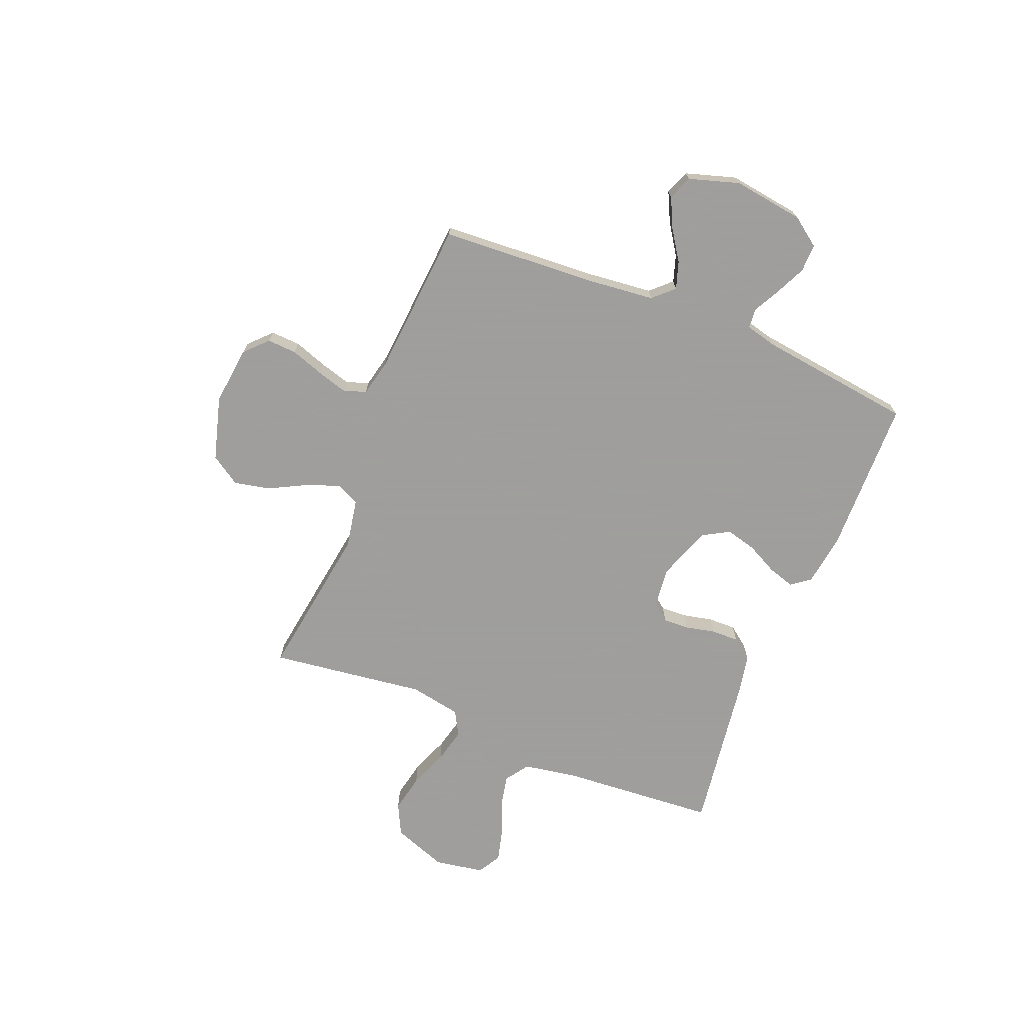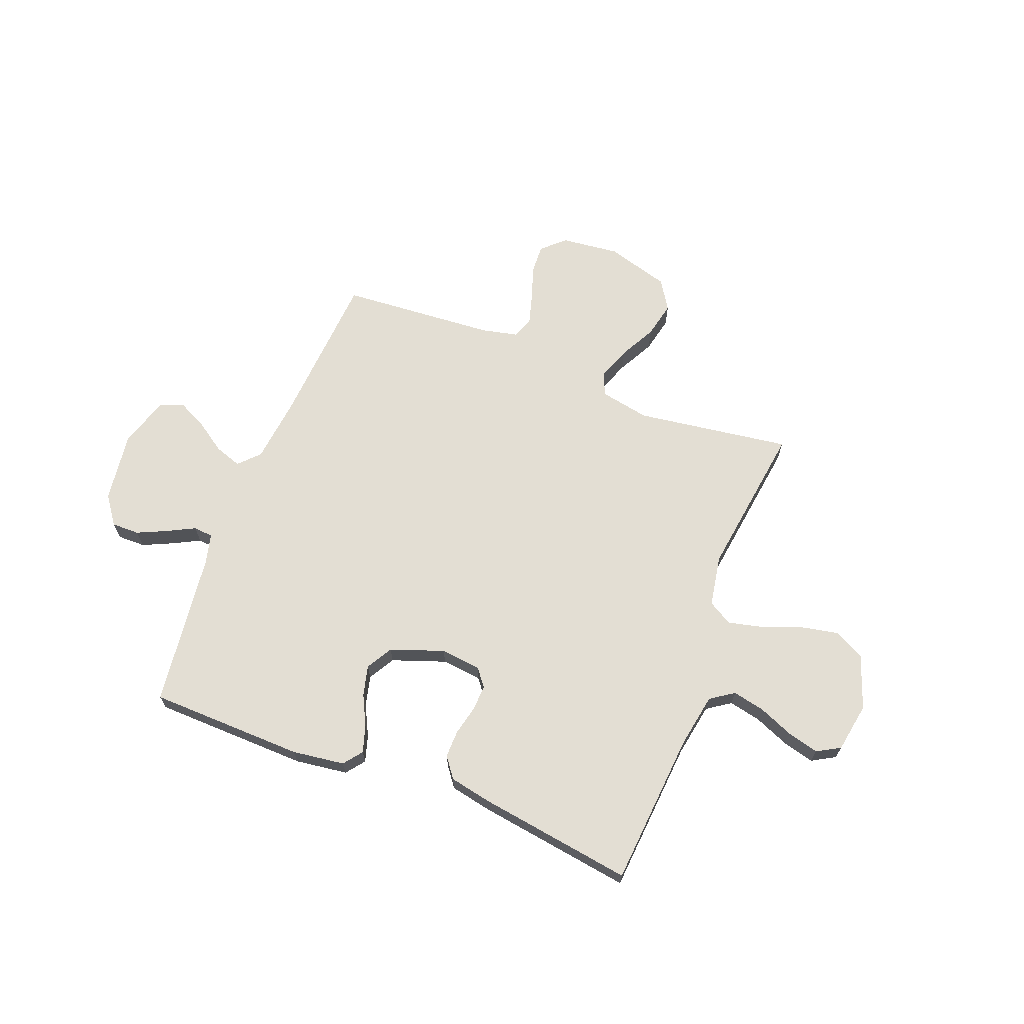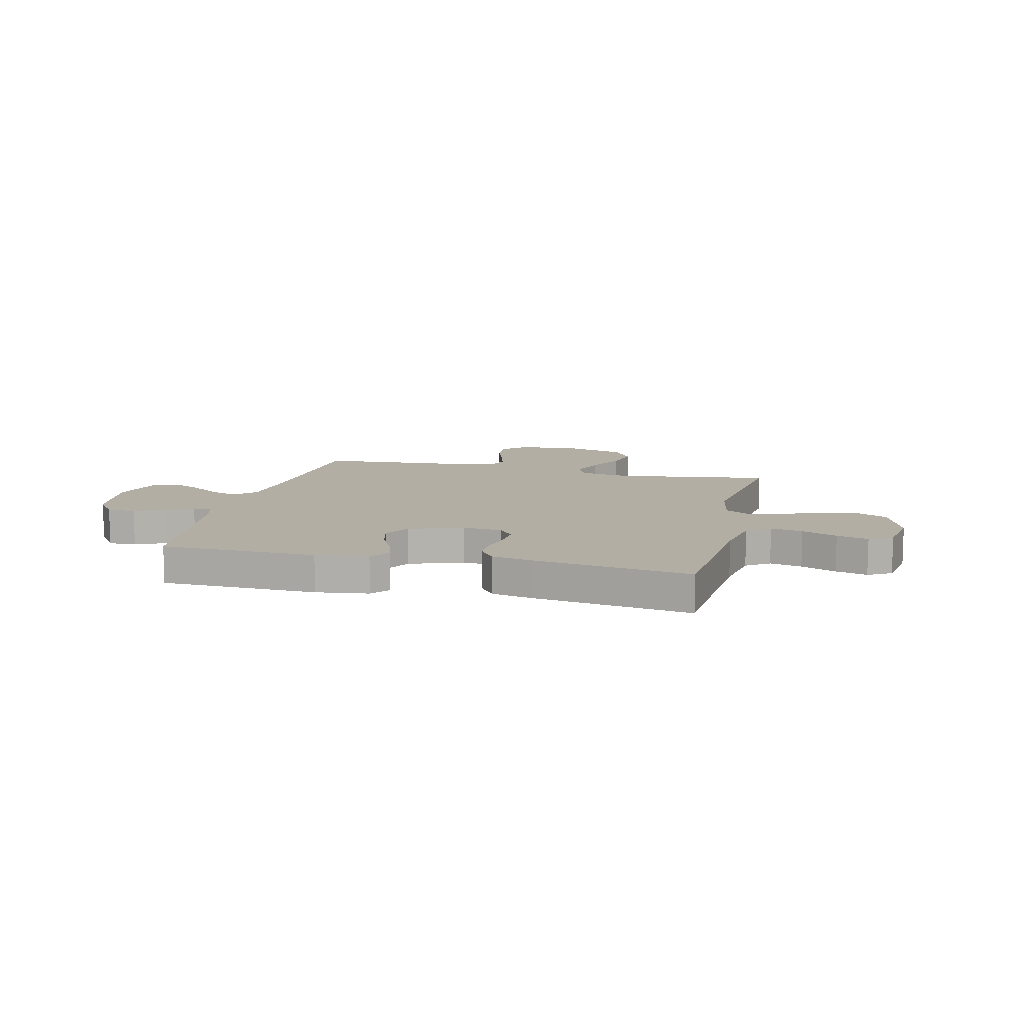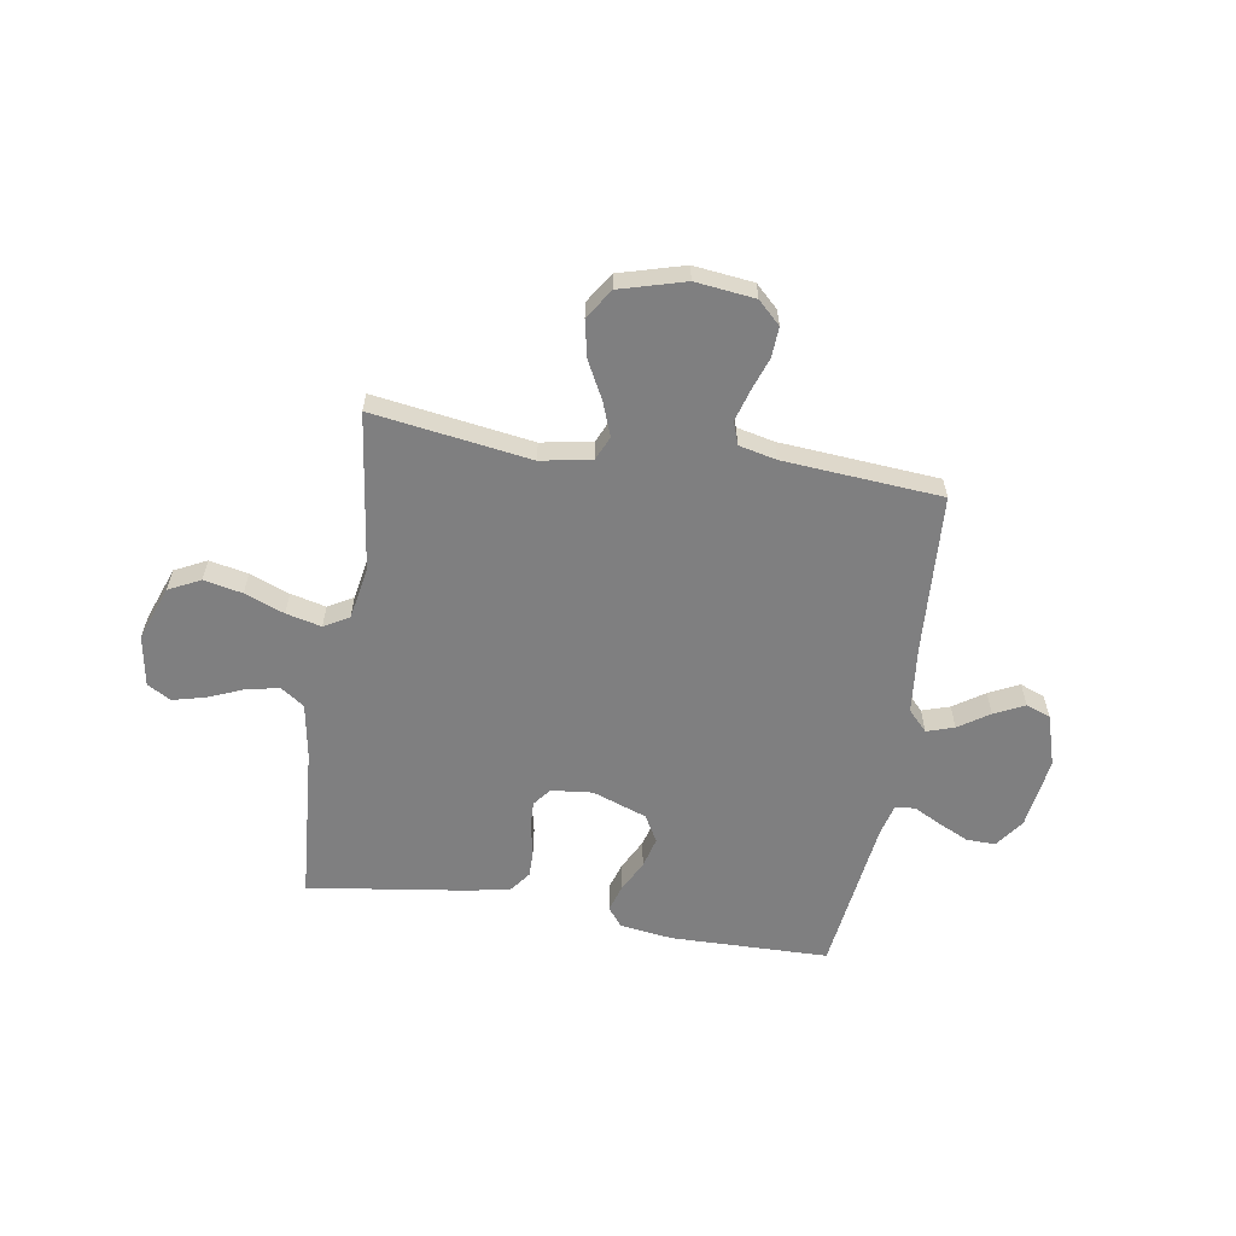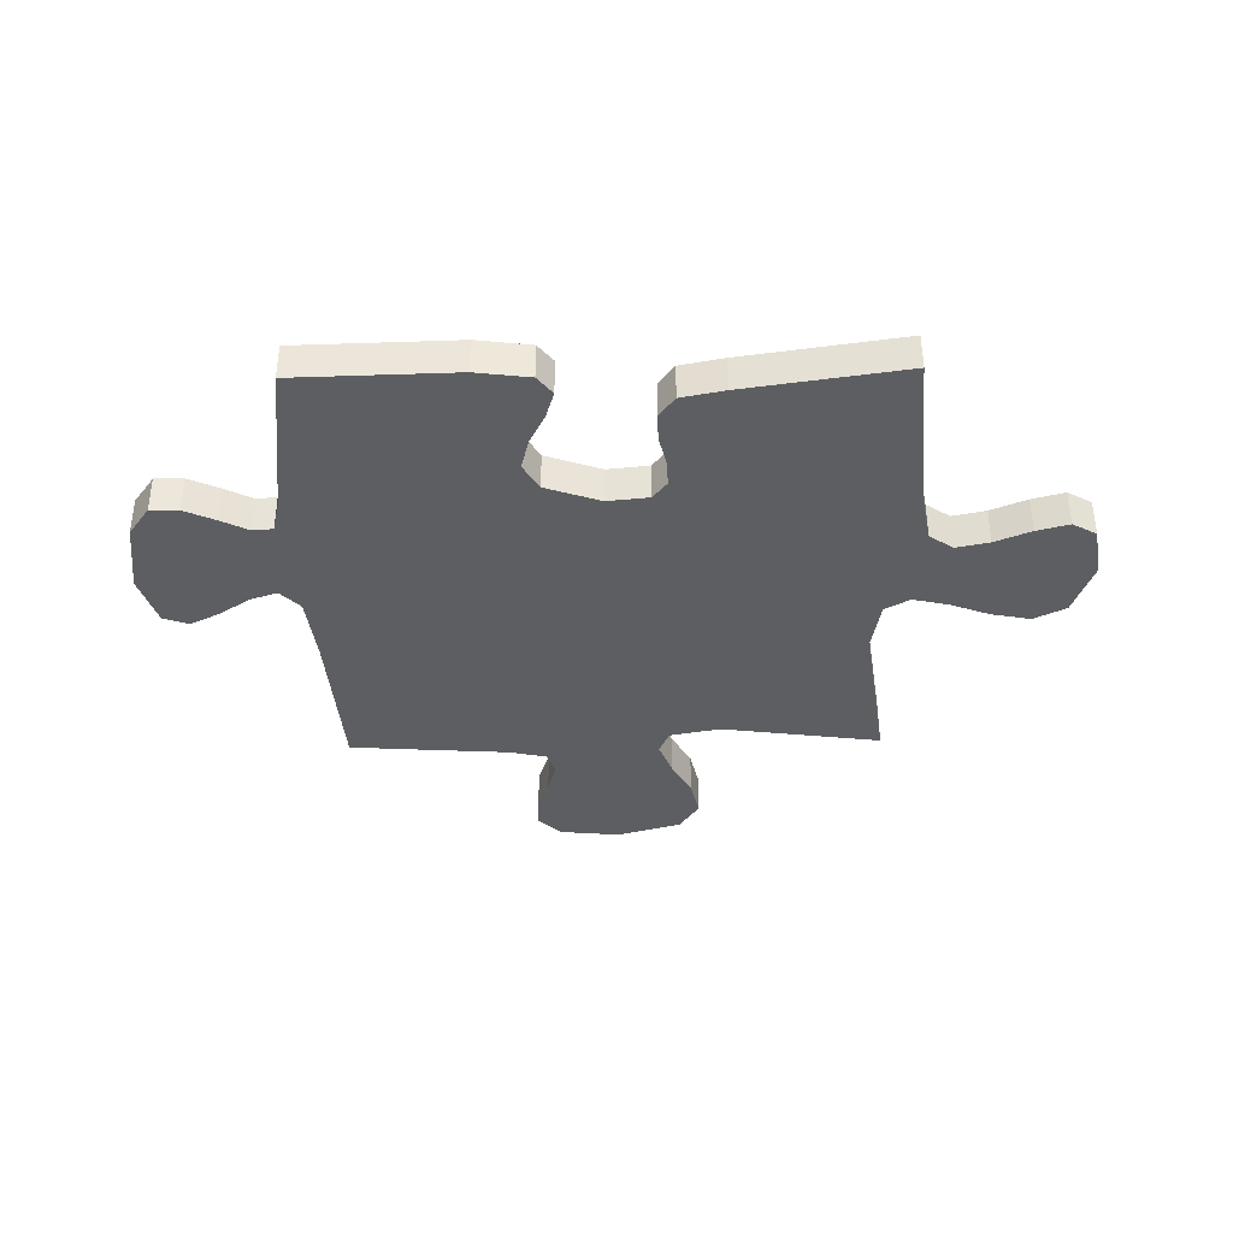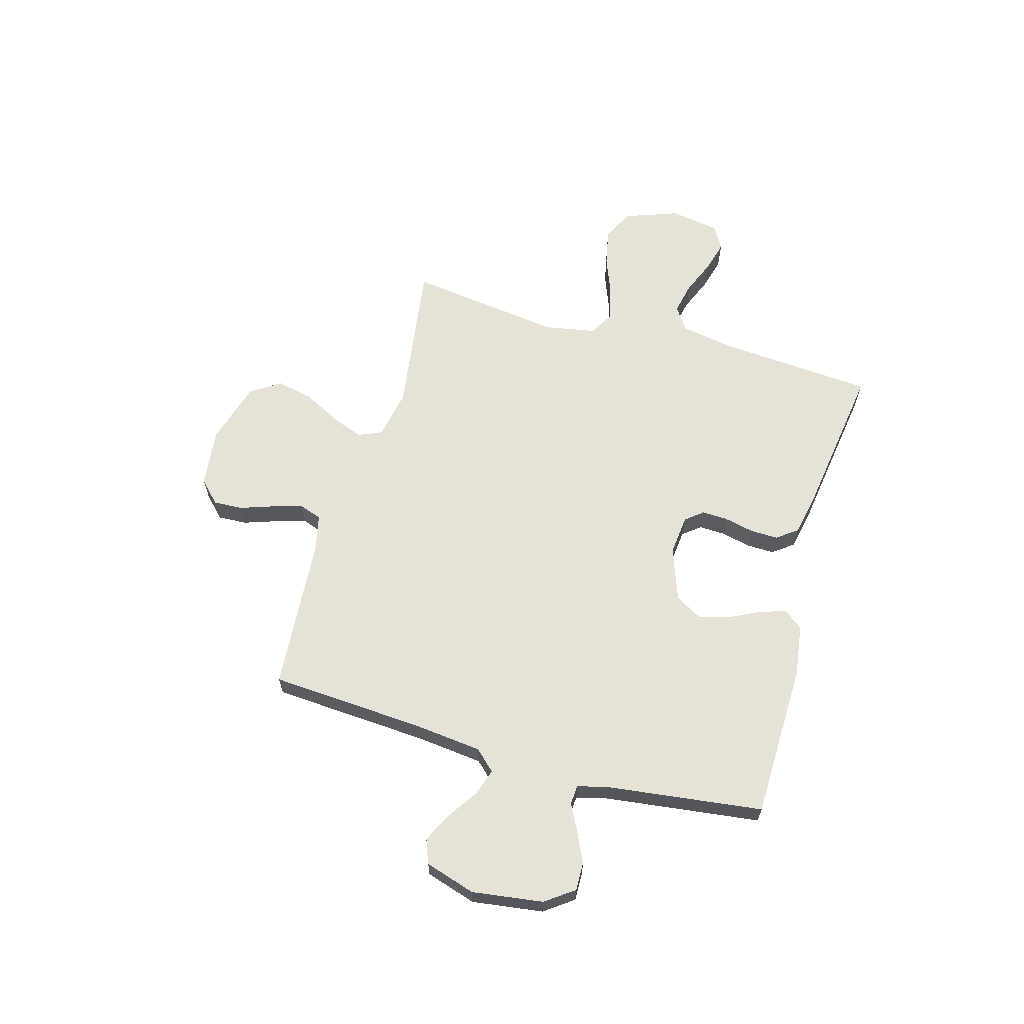
<metadata>
{"format":"obj","ext":"obj","renderer":"f3d","projection":"perspective","resolution":1024,"background":"white","views":[{"elev":-71.1,"azim":-112.1,"up":"+Y"},{"elev":67.2,"azim":21.4,"up":"+Y"},{"elev":11.0,"azim":13.6,"up":"+Y"},{"elev":-59.7,"azim":170.7,"up":"+Y"},{"elev":-38.0,"azim":1.3,"up":"+Y"},{"elev":63.1,"azim":-74.1,"up":"+Y"}]}
</metadata>
<code>
v -0.5 0.07 0.5
v -0.2 0.07 0.506
v -0.099 0.07 0.492
v -0.071 0.07 0.456
v -0.087 0.07 0.404
v -0.117 0.07 0.345
v -0.132 0.07 0.286
v -0.103 0.07 0.235
v 0 0.07 0.198
v 0.078 0.07 0.206
v 0.105 0.07 0.24
v 0.103 0.07 0.29
v 0.09 0.07 0.348
v 0.089 0.07 0.401
v 0.119 0.07 0.441
v 0.2 0.07 0.457
v 0.5 0.07 0.5
v 0.523 0.07 0.2
v 0.541 0.07 0.096
v 0.586 0.07 0.065
v 0.648 0.07 0.078
v 0.716 0.07 0.106
v 0.777 0.07 0.122
v 0.822 0.07 0.096
v 0.838 0.07 0
v 0.8 0.07 -0.104
v 0.74 0.07 -0.134
v 0.667 0.07 -0.119
v 0.592 0.07 -0.09
v 0.525 0.07 -0.074
v 0.478 0.07 -0.101
v 0.46 0.07 -0.2
v 0.5 0.07 -0.5
v 0.2 0.07 -0.456
v 0.104 0.07 -0.474
v 0.084 0.07 -0.519
v 0.108 0.07 -0.583
v 0.145 0.07 -0.654
v 0.16 0.07 -0.724
v 0.123 0.07 -0.781
v 0 0.07 -0.816
v -0.113 0.07 -0.803
v -0.156 0.07 -0.762
v -0.153 0.07 -0.705
v -0.131 0.07 -0.641
v -0.114 0.07 -0.582
v -0.129 0.07 -0.539
v -0.2 0.07 -0.523
v -0.5 0.07 -0.5
v -0.519 0.07 -0.2
v -0.533 0.07 -0.07
v -0.57 0.07 -0.031
v -0.622 0.07 -0.048
v -0.68 0.07 -0.087
v -0.737 0.07 -0.115
v -0.784 0.07 -0.097
v -0.814 0.07 0
v -0.795 0.07 0.137
v -0.755 0.07 0.192
v -0.701 0.07 0.191
v -0.643 0.07 0.164
v -0.591 0.07 0.137
v -0.553 0.07 0.14
v -0.538 0.07 0.2
v -0.5 0 0.5
v -0.2 0 0.506
v -0.099 0 0.492
v -0.071 0 0.456
v -0.087 0 0.404
v -0.117 0 0.345
v -0.132 0 0.286
v -0.103 0 0.235
v 0 0 0.198
v 0.078 0 0.206
v 0.105 0 0.24
v 0.103 0 0.29
v 0.09 0 0.348
v 0.089 0 0.401
v 0.119 0 0.441
v 0.2 0 0.457
v 0.5 0 0.5
v 0.523 0 0.2
v 0.541 0 0.096
v 0.586 0 0.065
v 0.648 0 0.078
v 0.716 0 0.106
v 0.777 0 0.122
v 0.822 0 0.096
v 0.838 0 0
v 0.8 0 -0.104
v 0.74 0 -0.134
v 0.667 0 -0.119
v 0.592 0 -0.09
v 0.525 0 -0.074
v 0.478 0 -0.101
v 0.46 0 -0.2
v 0.5 0 -0.5
v 0.2 0 -0.456
v 0.104 0 -0.474
v 0.084 0 -0.519
v 0.108 0 -0.583
v 0.145 0 -0.654
v 0.16 0 -0.724
v 0.123 0 -0.781
v 0 0 -0.816
v -0.113 0 -0.803
v -0.156 0 -0.762
v -0.153 0 -0.705
v -0.131 0 -0.641
v -0.114 0 -0.582
v -0.129 0 -0.539
v -0.2 0 -0.523
v -0.5 0 -0.5
v -0.519 0 -0.2
v -0.533 0 -0.07
v -0.57 0 -0.031
v -0.622 0 -0.048
v -0.68 0 -0.087
v -0.737 0 -0.115
v -0.784 0 -0.097
v -0.814 0 0
v -0.795 0 0.137
v -0.755 0 0.192
v -0.701 0 0.191
v -0.643 0 0.164
v -0.591 0 0.137
v -0.553 0 0.14
v -0.538 0 0.2
f 60 61 62
f 59 60 62
f 58 59 62
f 57 58 62
f 56 57 62
f 55 56 62
f 54 55 62
f 53 54 62
f 52 53 62 63
f 51 52 63 64
f 48 49 50
f 64 1 2
f 51 64 2
f 50 51 2
f 48 50 2
f 47 48 2
f 43 44 45
f 42 43 45
f 41 42 45
f 40 41 45
f 39 40 45
f 38 39 45
f 37 38 45
f 36 37 45 46
f 35 36 46 47
f 32 33 34
f 31 32 34 35
f 27 28 29
f 26 27 29
f 25 26 29
f 24 25 29
f 23 24 29
f 22 23 29
f 21 22 29
f 20 21 29 30
f 19 20 30 31
f 16 17 18
f 15 16 18
f 14 15 18
f 13 14 18
f 12 13 18
f 18 19 31
f 12 18 31
f 11 12 31
f 4 5 6
f 3 4 6
f 2 3 6
f 2 6 7
f 47 2 7
f 31 35 47
f 11 31 47
f 10 11 47
f 9 10 47
f 8 9 47
f 7 8 47
f 126 125 124
f 126 124 123
f 126 123 122
f 126 122 121
f 126 121 120
f 126 120 119
f 126 119 118
f 126 118 117
f 127 126 117 116
f 128 127 116 115
f 114 113 112
f 66 65 128
f 66 128 115
f 66 115 114
f 66 114 112
f 66 112 111
f 109 108 107
f 109 107 106
f 109 106 105
f 109 105 104
f 109 104 103
f 109 103 102
f 109 102 101
f 110 109 101 100
f 111 110 100 99
f 98 97 96
f 99 98 96 95
f 93 92 91
f 93 91 90
f 93 90 89
f 93 89 88
f 93 88 87
f 93 87 86
f 93 86 85
f 94 93 85 84
f 95 94 84 83
f 82 81 80
f 82 80 79
f 82 79 78
f 82 78 77
f 82 77 76
f 95 83 82
f 95 82 76
f 95 76 75
f 70 69 68
f 70 68 67
f 70 67 66
f 71 70 66
f 71 66 111
f 111 99 95
f 111 95 75
f 111 75 74
f 111 74 73
f 111 73 72
f 111 72 71
f 1 65 66 2
f 2 66 67 3
f 3 67 68 4
f 4 68 69 5
f 5 69 70 6
f 6 70 71 7
f 7 71 72 8
f 8 72 73 9
f 9 73 74 10
f 10 74 75 11
f 11 75 76 12
f 12 76 77 13
f 13 77 78 14
f 14 78 79 15
f 15 79 80 16
f 16 80 81 17
f 17 81 82 18
f 18 82 83 19
f 19 83 84 20
f 20 84 85 21
f 21 85 86 22
f 22 86 87 23
f 23 87 88 24
f 24 88 89 25
f 25 89 90 26
f 26 90 91 27
f 27 91 92 28
f 28 92 93 29
f 29 93 94 30
f 30 94 95 31
f 31 95 96 32
f 32 96 97 33
f 33 97 98 34
f 34 98 99 35
f 35 99 100 36
f 36 100 101 37
f 37 101 102 38
f 38 102 103 39
f 39 103 104 40
f 40 104 105 41
f 41 105 106 42
f 42 106 107 43
f 43 107 108 44
f 44 108 109 45
f 45 109 110 46
f 46 110 111 47
f 47 111 112 48
f 48 112 113 49
f 49 113 114 50
f 50 114 115 51
f 51 115 116 52
f 52 116 117 53
f 53 117 118 54
f 54 118 119 55
f 55 119 120 56
f 56 120 121 57
f 57 121 122 58
f 58 122 123 59
f 59 123 124 60
f 60 124 125 61
f 61 125 126 62
f 62 126 127 63
f 63 127 128 64
f 64 128 65 1

</code>
